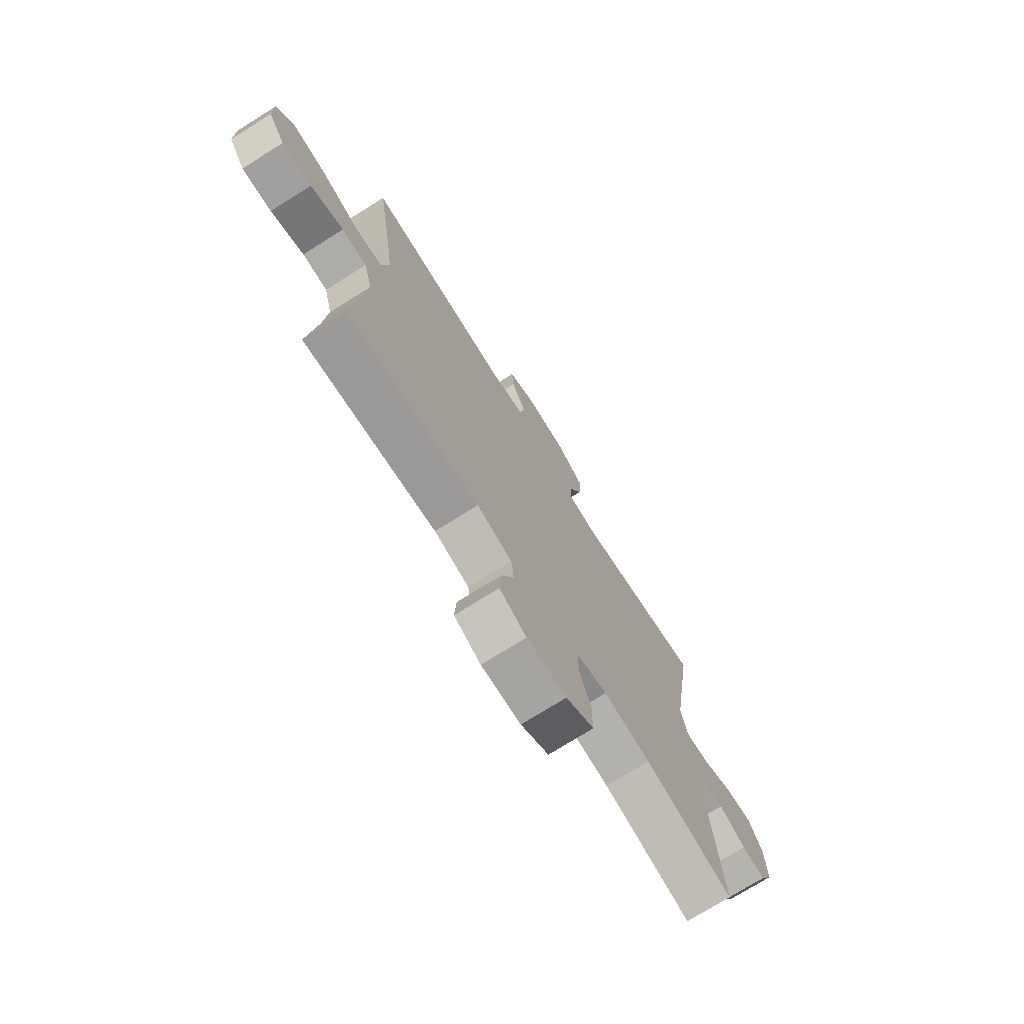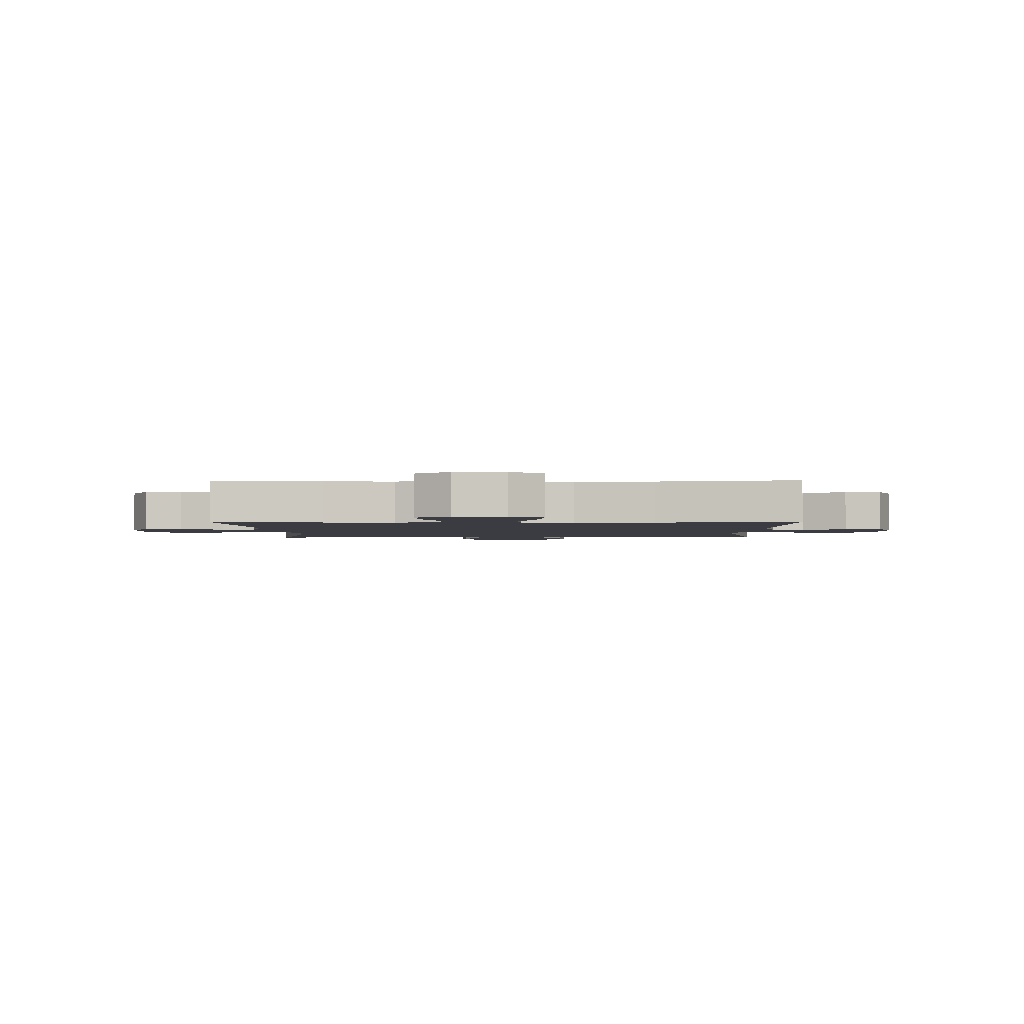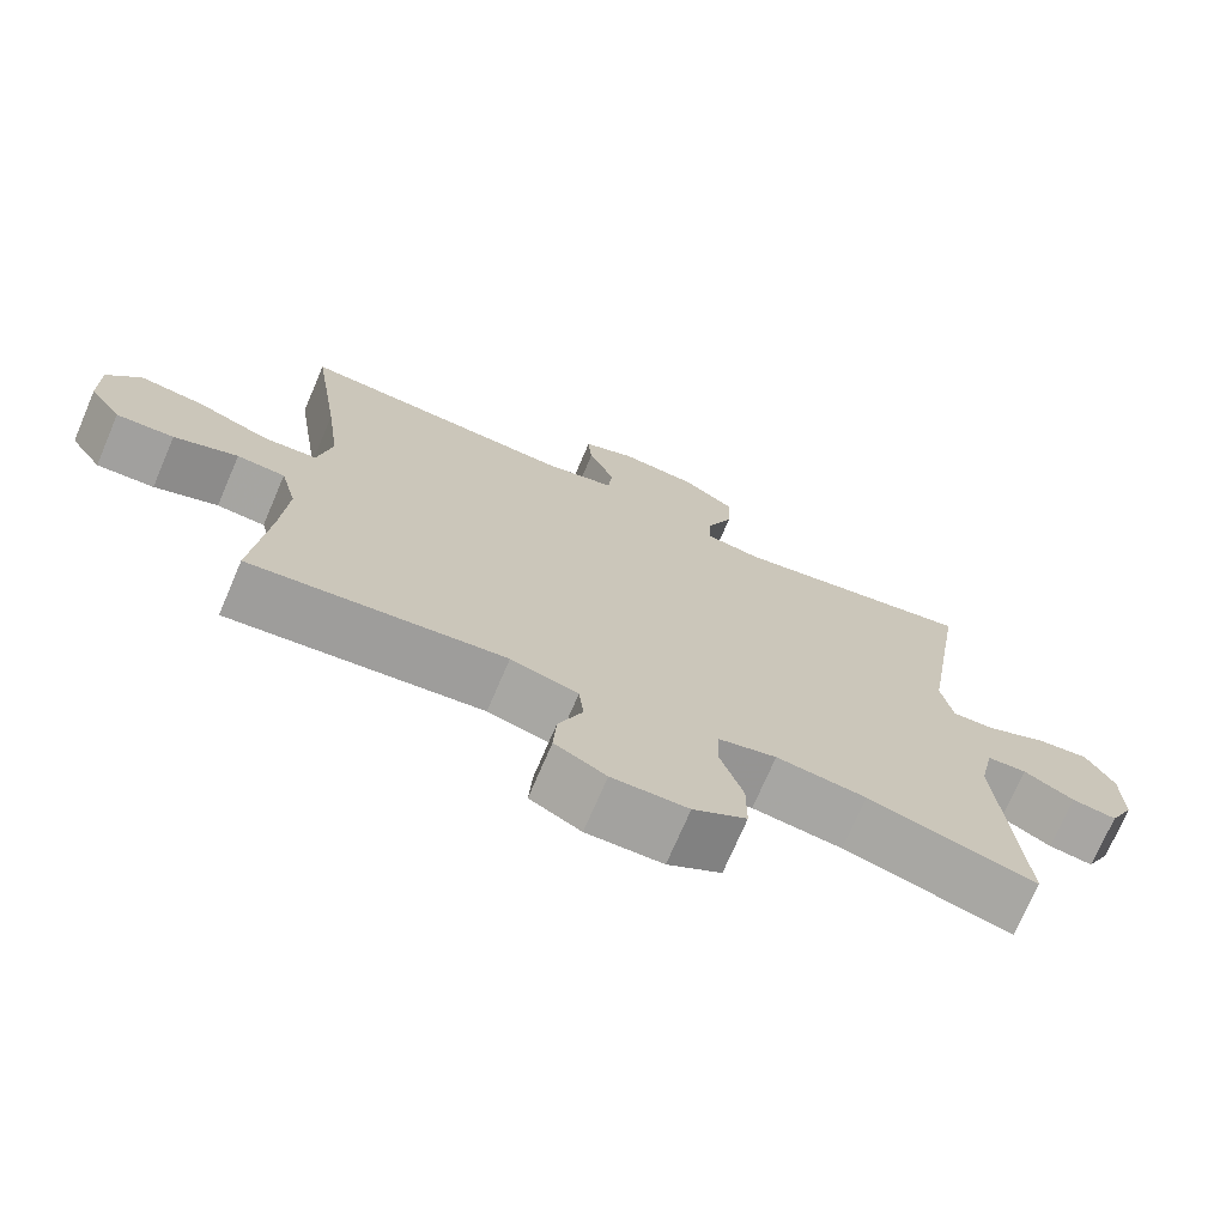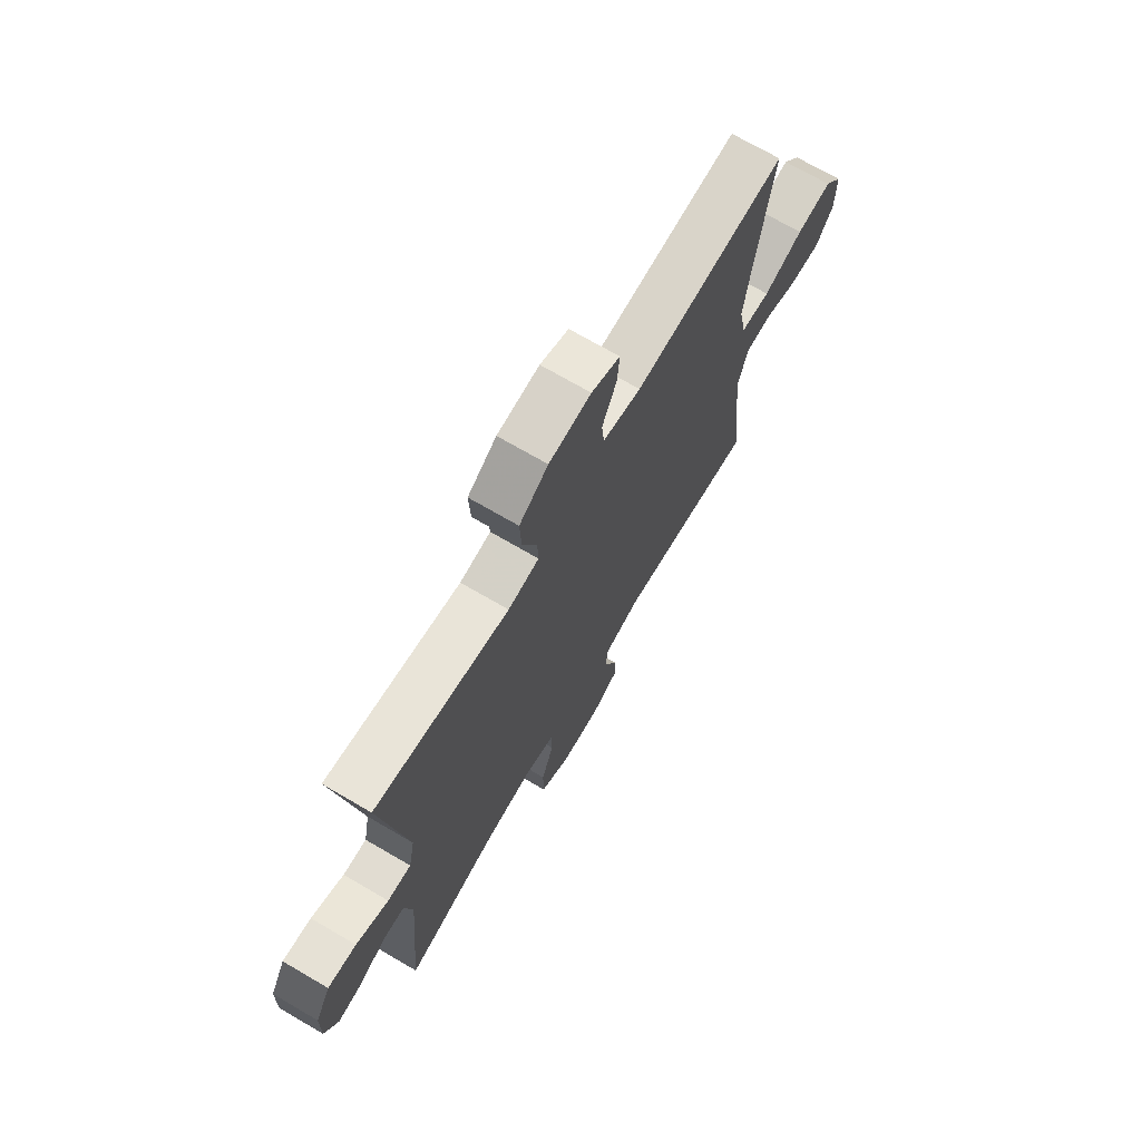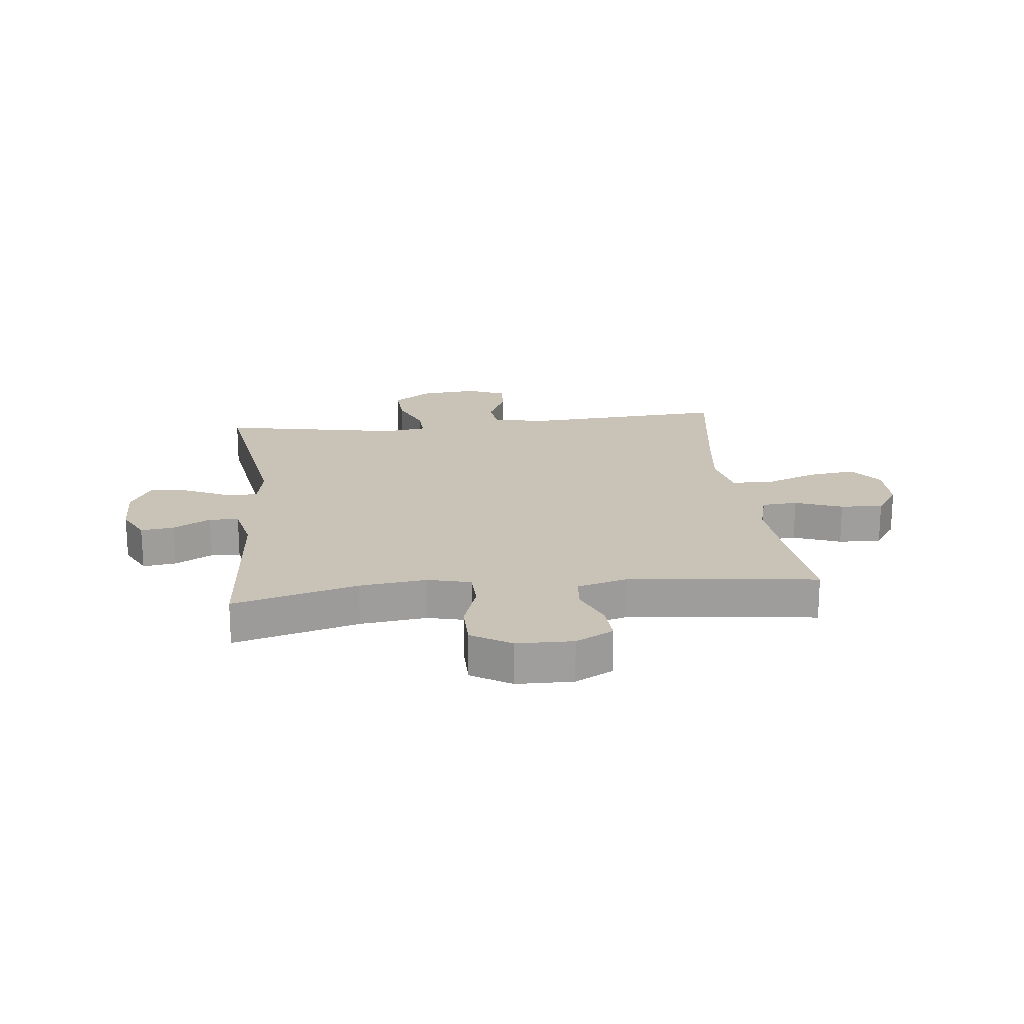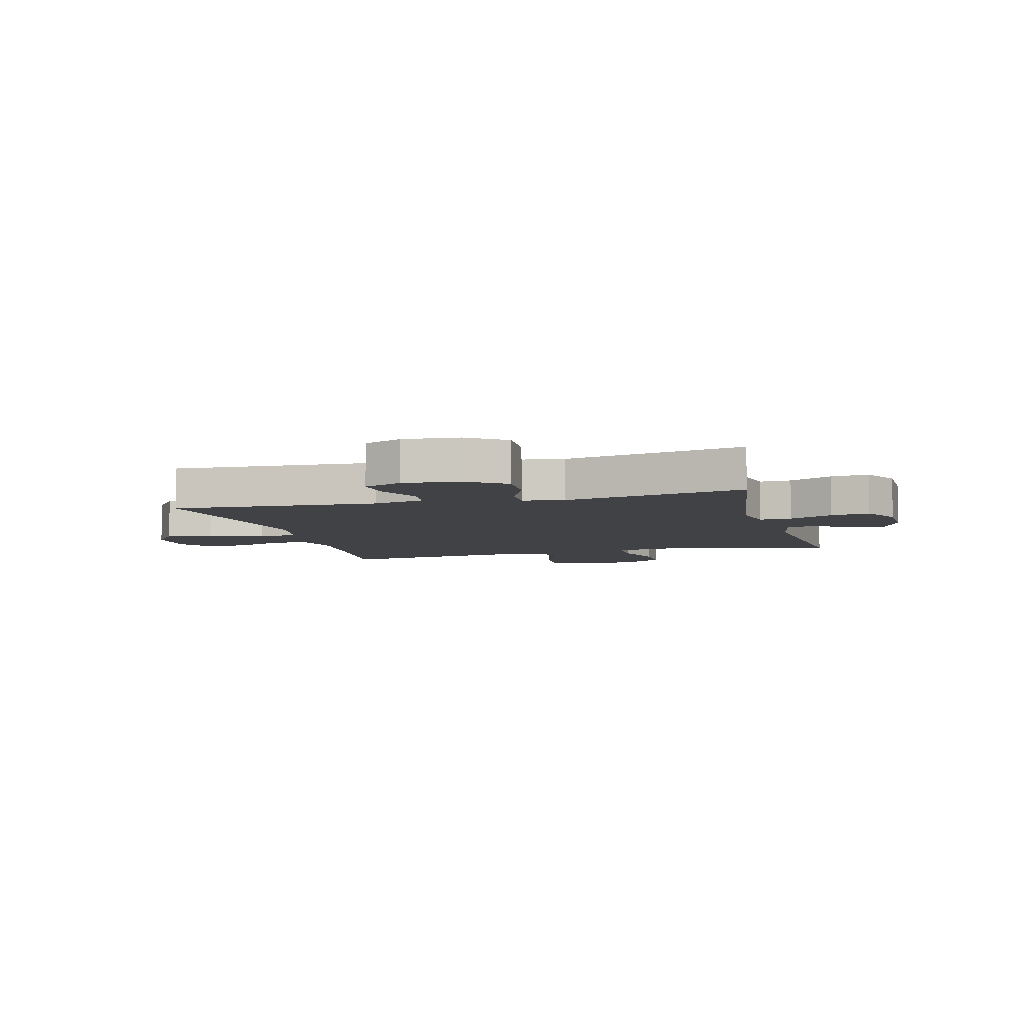
<metadata>
{"format":"obj","ext":"obj","renderer":"f3d","projection":"perspective","resolution":1024,"background":"white","views":[{"elev":-74.2,"azim":-57.9,"up":"+Z"},{"elev":-2.2,"azim":-88.9,"up":"+Y"},{"elev":-72.7,"azim":-23.2,"up":"+Z"},{"elev":71.2,"azim":120.3,"up":"+Z"},{"elev":19.4,"azim":173.6,"up":"+Y"},{"elev":-6.6,"azim":15.1,"up":"+Y"}]}
</metadata>
<code>
v 0.5 0.07 0.5
v 0.443 0.07 0.136
v 0.458 0.07 0.059
v 0.514 0.07 0.061
v 0.591 0.07 0.097
v 0.659 0.07 0.105
v 0.695 0.07 0.039
v 0.697 0.07 -0.057
v 0.665 0.07 -0.121
v 0.607 0.07 -0.113
v 0.542 0.07 -0.077
v 0.491 0.07 -0.08
v 0.472 0.07 -0.168
v 0.5 0.07 -0.5
v 0.283 0.07 -0.441
v 0.167 0.07 -0.427
v 0.092 0.07 -0.446
v 0.09 0.07 -0.511
v 0.119 0.07 -0.598
v 0.119 0.07 -0.676
v 0.05 0.07 -0.718
v -0.048 0.07 -0.72
v -0.114 0.07 -0.685
v -0.11 0.07 -0.619
v -0.079 0.07 -0.544
v -0.085 0.07 -0.486
v -0.172 0.07 -0.462
v -0.5 0.07 -0.5
v -0.48 0.07 -0.311
v -0.471 0.07 -0.189
v -0.492 0.07 -0.109
v -0.554 0.07 -0.105
v -0.636 0.07 -0.136
v -0.71 0.07 -0.14
v -0.751 0.07 -0.079
v -0.752 0.07 0.01
v -0.709 0.07 0.068
v -0.626 0.07 0.057
v -0.532 0.07 0.021
v -0.463 0.07 0.026
v -0.445 0.07 0.116
v -0.463 0.07 0.254
v -0.5 0.07 0.5
v -0.14 0.07 0.477
v -0.05 0.07 0.498
v -0.044 0.07 0.556
v -0.078 0.07 0.632
v -0.083 0.07 0.696
v -0.016 0.07 0.724
v 0.083 0.07 0.715
v 0.151 0.07 0.668
v 0.147 0.07 0.591
v 0.113 0.07 0.508
v 0.111 0.07 0.451
v 0.184 0.07 0.44
v 0.5 0 0.5
v 0.443 0 0.136
v 0.458 0 0.059
v 0.514 0 0.061
v 0.591 0 0.097
v 0.659 0 0.105
v 0.695 0 0.039
v 0.697 0 -0.057
v 0.665 0 -0.121
v 0.607 0 -0.113
v 0.542 0 -0.077
v 0.491 0 -0.08
v 0.472 0 -0.168
v 0.5 0 -0.5
v 0.283 0 -0.441
v 0.167 0 -0.427
v 0.092 0 -0.446
v 0.09 0 -0.511
v 0.119 0 -0.598
v 0.119 0 -0.676
v 0.05 0 -0.718
v -0.048 0 -0.72
v -0.114 0 -0.685
v -0.11 0 -0.619
v -0.079 0 -0.544
v -0.085 0 -0.486
v -0.172 0 -0.462
v -0.5 0 -0.5
v -0.48 0 -0.311
v -0.471 0 -0.189
v -0.492 0 -0.109
v -0.554 0 -0.105
v -0.636 0 -0.136
v -0.71 0 -0.14
v -0.751 0 -0.079
v -0.752 0 0.01
v -0.709 0 0.068
v -0.626 0 0.057
v -0.532 0 0.021
v -0.463 0 0.026
v -0.445 0 0.116
v -0.463 0 0.254
v -0.5 0 0.5
v -0.14 0 0.477
v -0.05 0 0.498
v -0.044 0 0.556
v -0.078 0 0.632
v -0.083 0 0.696
v -0.016 0 0.724
v 0.083 0 0.715
v 0.151 0 0.668
v 0.147 0 0.591
v 0.113 0 0.508
v 0.111 0 0.451
v 0.184 0 0.44
f 51 52 53
f 50 51 53
f 49 50 53
f 48 49 53
f 47 48 53
f 46 47 53
f 45 46 53 54
f 44 45 54
f 44 54 55
f 43 44 55
f 42 43 55
f 37 38 39
f 36 37 39
f 35 36 39
f 34 35 39
f 33 34 39
f 32 33 39
f 31 32 39 40
f 30 31 40
f 27 28 29
f 26 27 29 30
f 23 24 25
f 22 23 25
f 21 22 25
f 20 21 25
f 19 20 25
f 18 19 25
f 17 18 25 26
f 30 40 41
f 26 30 41
f 17 26 41
f 16 17 41
f 9 10 11
f 8 9 11
f 7 8 11
f 6 7 11
f 5 6 11
f 4 5 11
f 3 4 11 12
f 55 1 2
f 42 55 2
f 41 42 2
f 16 41 2
f 15 16 2
f 3 12 13
f 2 3 13
f 2 13 14 15
f 108 107 106
f 108 106 105
f 108 105 104
f 108 104 103
f 108 103 102
f 108 102 101
f 109 108 101 100
f 109 100 99
f 110 109 99
f 110 99 98
f 110 98 97
f 94 93 92
f 94 92 91
f 94 91 90
f 94 90 89
f 94 89 88
f 94 88 87
f 95 94 87 86
f 95 86 85
f 84 83 82
f 85 84 82 81
f 80 79 78
f 80 78 77
f 80 77 76
f 80 76 75
f 80 75 74
f 80 74 73
f 81 80 73 72
f 96 95 85
f 96 85 81
f 96 81 72
f 96 72 71
f 66 65 64
f 66 64 63
f 66 63 62
f 66 62 61
f 66 61 60
f 66 60 59
f 67 66 59 58
f 57 56 110
f 57 110 97
f 57 97 96
f 57 96 71
f 57 71 70
f 68 67 58
f 68 58 57
f 70 69 68 57
f 1 56 57 2
f 2 57 58 3
f 3 58 59 4
f 4 59 60 5
f 5 60 61 6
f 6 61 62 7
f 7 62 63 8
f 8 63 64 9
f 9 64 65 10
f 10 65 66 11
f 11 66 67 12
f 12 67 68 13
f 13 68 69 14
f 14 69 70 15
f 15 70 71 16
f 16 71 72 17
f 17 72 73 18
f 18 73 74 19
f 19 74 75 20
f 20 75 76 21
f 21 76 77 22
f 22 77 78 23
f 23 78 79 24
f 24 79 80 25
f 25 80 81 26
f 26 81 82 27
f 27 82 83 28
f 28 83 84 29
f 29 84 85 30
f 30 85 86 31
f 31 86 87 32
f 32 87 88 33
f 33 88 89 34
f 34 89 90 35
f 35 90 91 36
f 36 91 92 37
f 37 92 93 38
f 38 93 94 39
f 39 94 95 40
f 40 95 96 41
f 41 96 97 42
f 42 97 98 43
f 43 98 99 44
f 44 99 100 45
f 45 100 101 46
f 46 101 102 47
f 47 102 103 48
f 48 103 104 49
f 49 104 105 50
f 50 105 106 51
f 51 106 107 52
f 52 107 108 53
f 53 108 109 54
f 54 109 110 55
f 55 110 56 1

</code>
